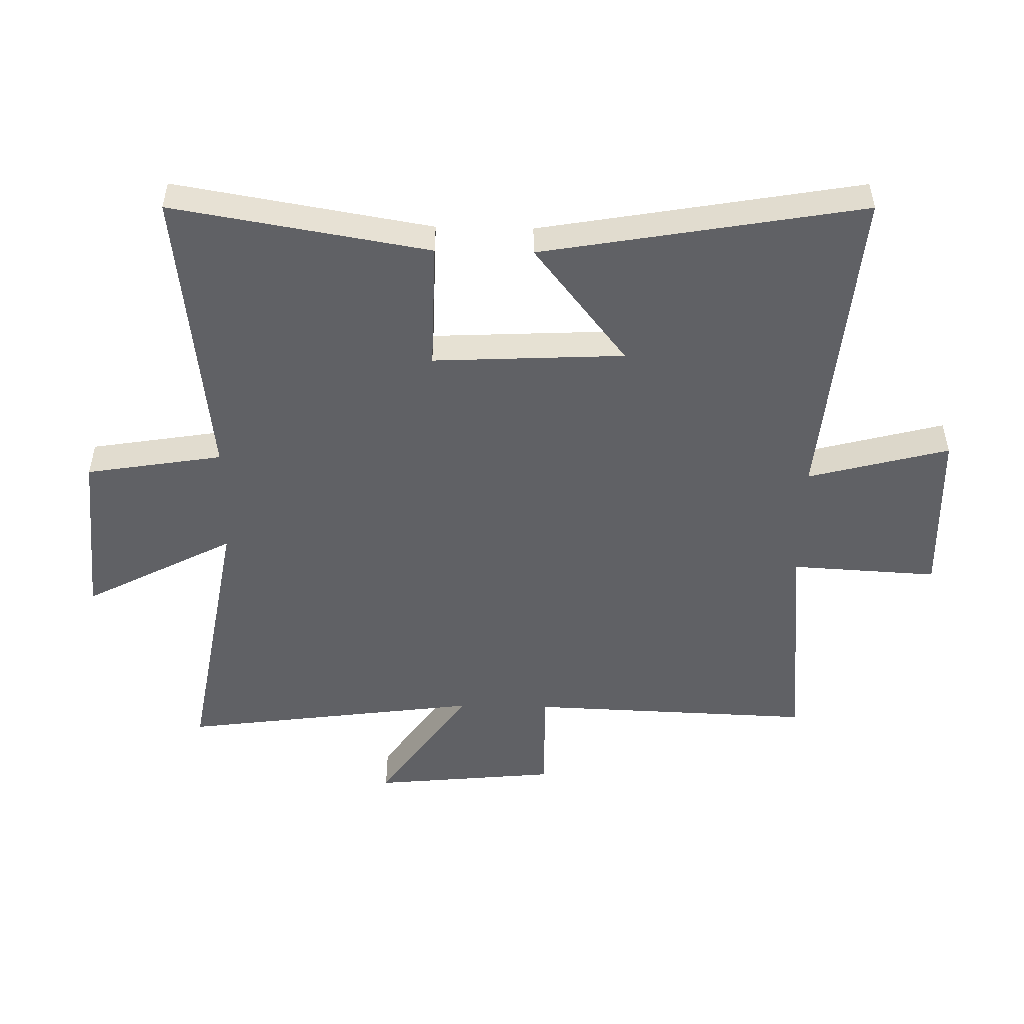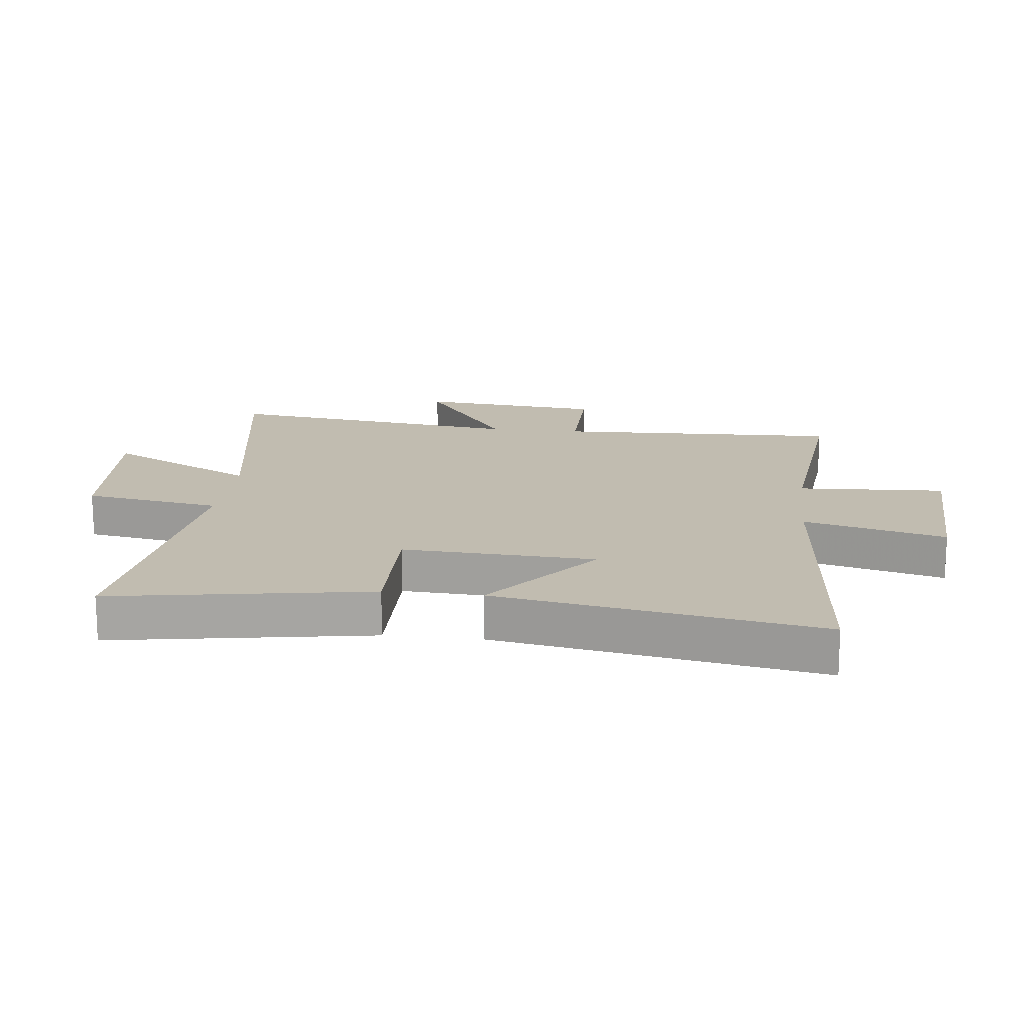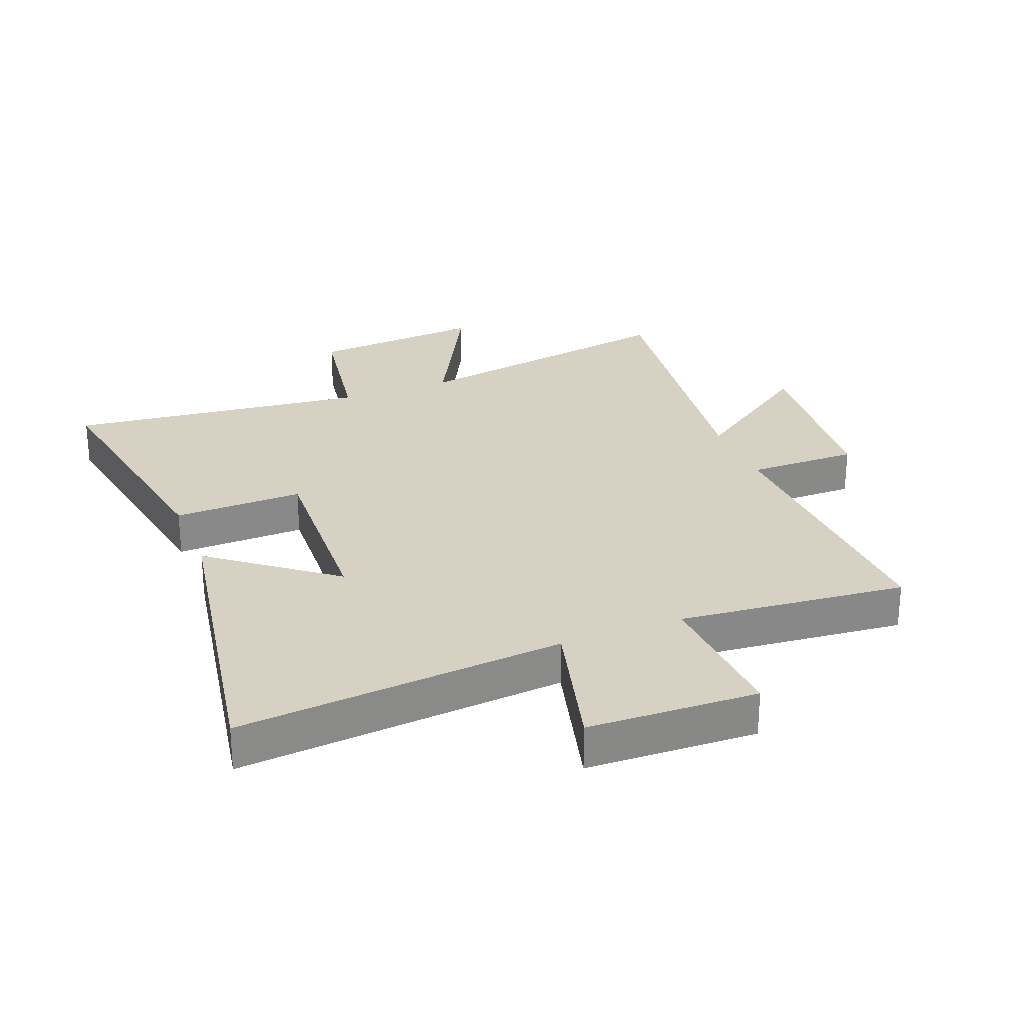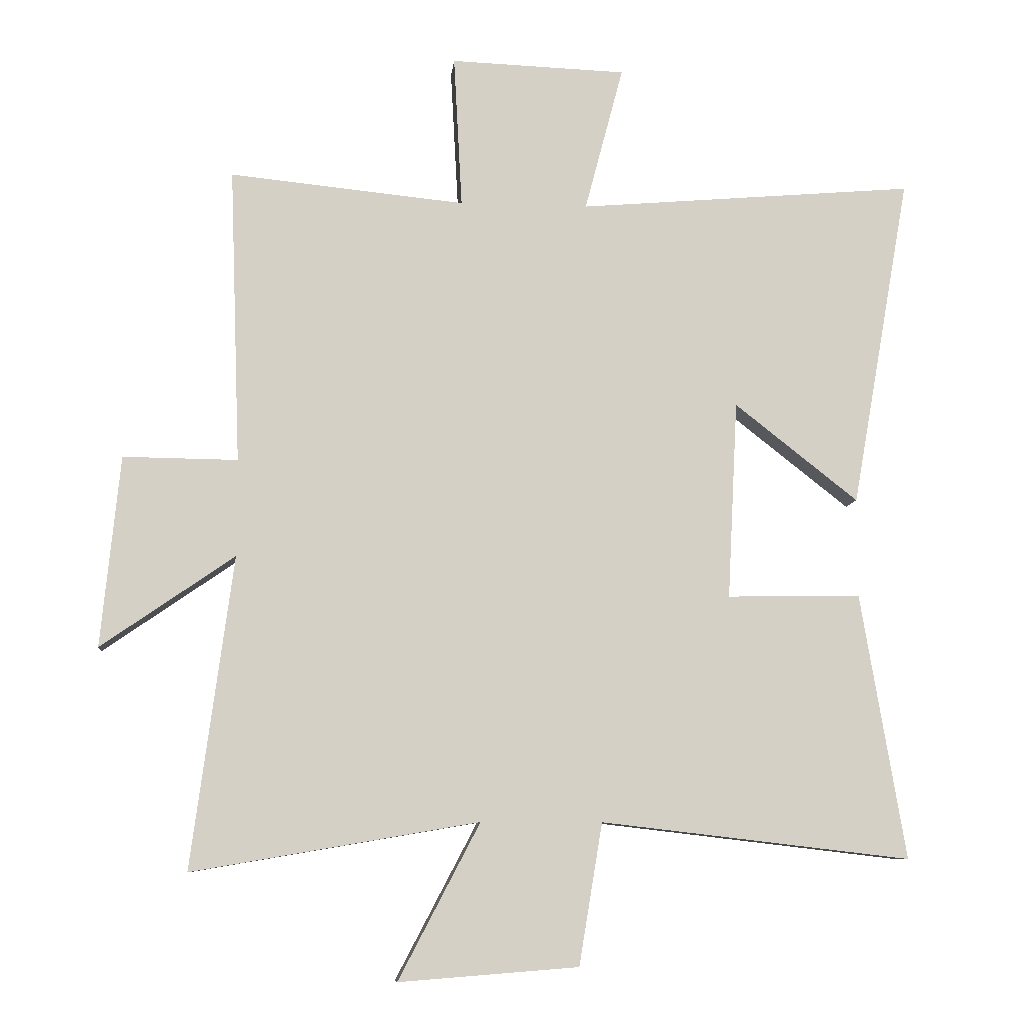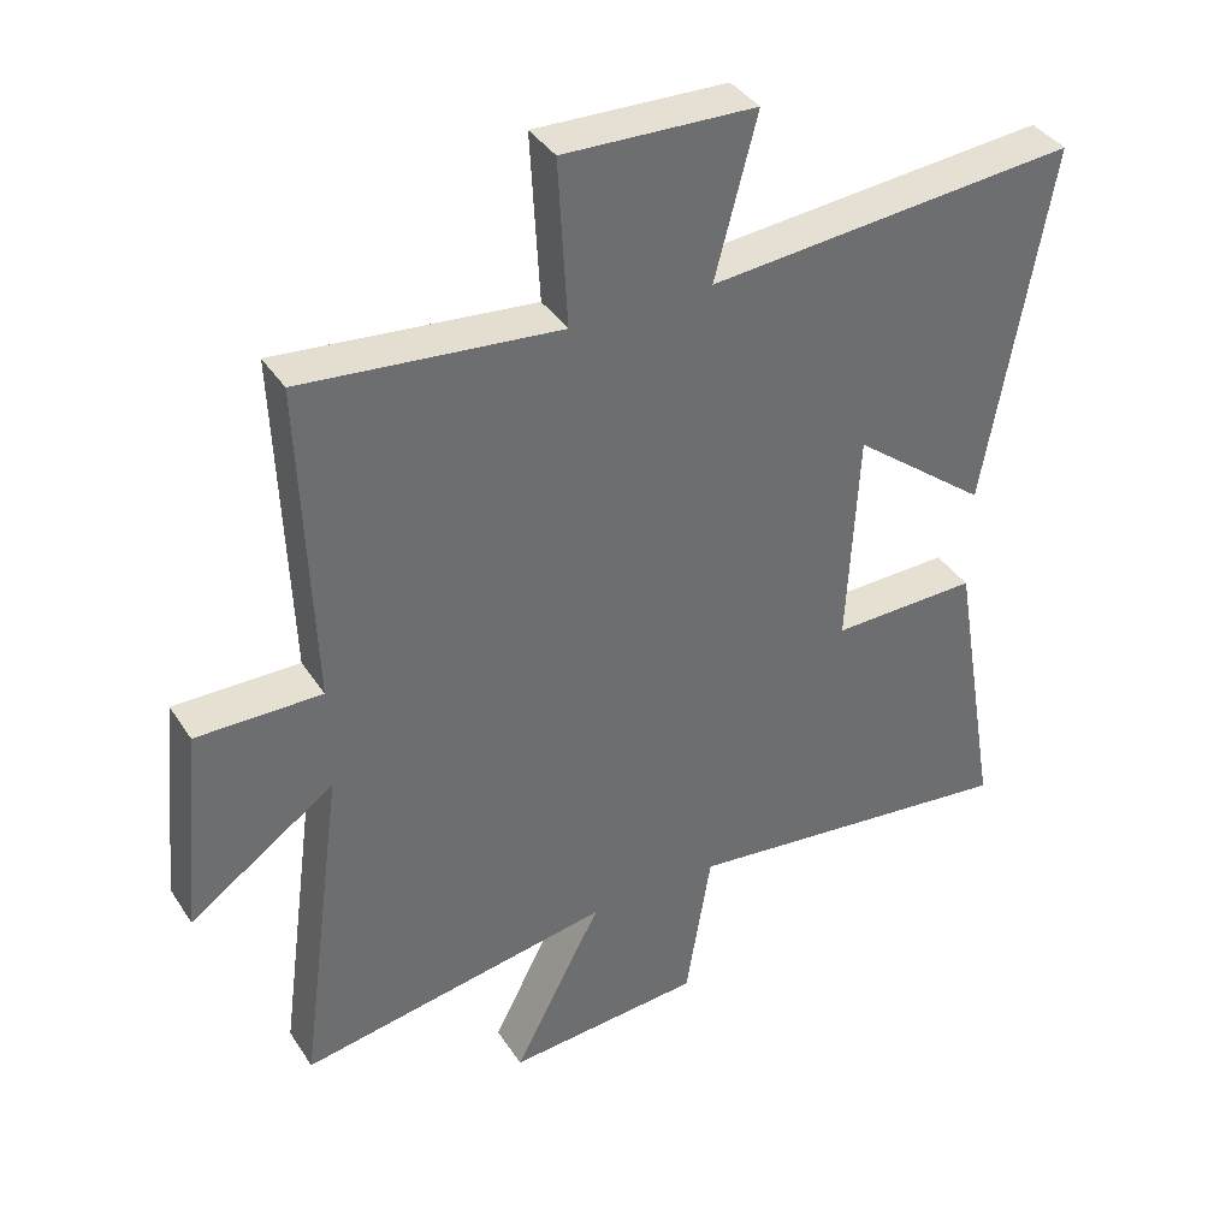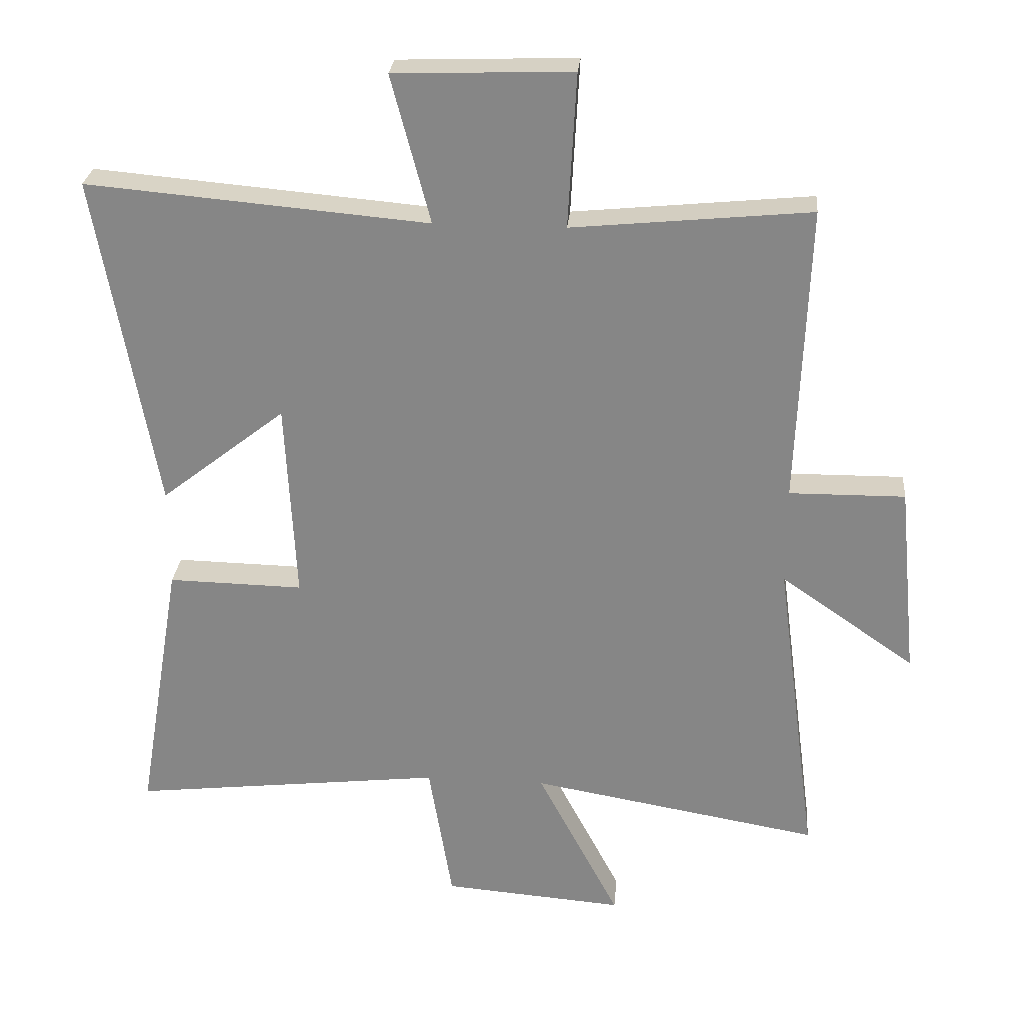
<metadata>
{"format":"obj","ext":"obj","renderer":"f3d","projection":"perspective","resolution":1024,"background":"white","views":[{"elev":-50.4,"azim":-91.2,"up":"+Y"},{"elev":16.5,"azim":-83.4,"up":"+Y"},{"elev":27.1,"azim":-21.6,"up":"+Y"},{"elev":-8.7,"azim":174.3,"up":"+Z"},{"elev":38.4,"azim":150.5,"up":"+Z"},{"elev":27.3,"azim":5.1,"up":"+Z"}]}
</metadata>
<code>
v -0.571 0.07 -0.557
v -0.5 0.07 -0.136
v -0.288 0.07 -0.14
v -0.304 0.07 0.174
v -0.5 0.07 0.02
v -0.593 0.07 0.546
v -0.059 0.07 0.5
v -0.12 0.07 0.731
v 0.158 0.07 0.741
v 0.145 0.07 0.5
v 0.517 0.07 0.537
v 0.5 0.07 0.069
v 0.681 0.07 0.071
v 0.711 0.07 -0.231
v 0.5 0.07 -0.085
v 0.566 0.07 -0.578
v 0.112 0.07 -0.5
v 0.241 0.07 -0.746
v -0.043 0.07 -0.724
v -0.08 0.07 -0.5
v -0.571 0 -0.557
v -0.5 0 -0.136
v -0.288 0 -0.14
v -0.304 0 0.174
v -0.5 0 0.02
v -0.593 0 0.546
v -0.059 0 0.5
v -0.12 0 0.731
v 0.158 0 0.741
v 0.145 0 0.5
v 0.517 0 0.537
v 0.5 0 0.069
v 0.681 0 0.071
v 0.711 0 -0.231
v 0.5 0 -0.085
v 0.566 0 -0.578
v 0.112 0 -0.5
v 0.241 0 -0.746
v -0.043 0 -0.724
v -0.08 0 -0.5
f 17 18 19 20
f 15 16 17
f 15 17 20
f 12 13 14 15
f 12 15 20 1
f 10 11 12
f 7 8 9 10
f 7 10 12
f 4 5 6 7
f 3 4 7 12
f 1 2 3
f 1 3 12
f 40 39 38 37
f 37 36 35
f 40 37 35
f 35 34 33 32
f 21 40 35 32
f 32 31 30
f 30 29 28 27
f 32 30 27
f 27 26 25 24
f 32 27 24 23
f 23 22 21
f 32 23 21
f 1 21 22 2
f 2 22 23 3
f 3 23 24 4
f 4 24 25 5
f 5 25 26 6
f 6 26 27 7
f 7 27 28 8
f 8 28 29 9
f 9 29 30 10
f 10 30 31 11
f 11 31 32 12
f 12 32 33 13
f 13 33 34 14
f 14 34 35 15
f 15 35 36 16
f 16 36 37 17
f 17 37 38 18
f 18 38 39 19
f 19 39 40 20
f 20 40 21 1

</code>
